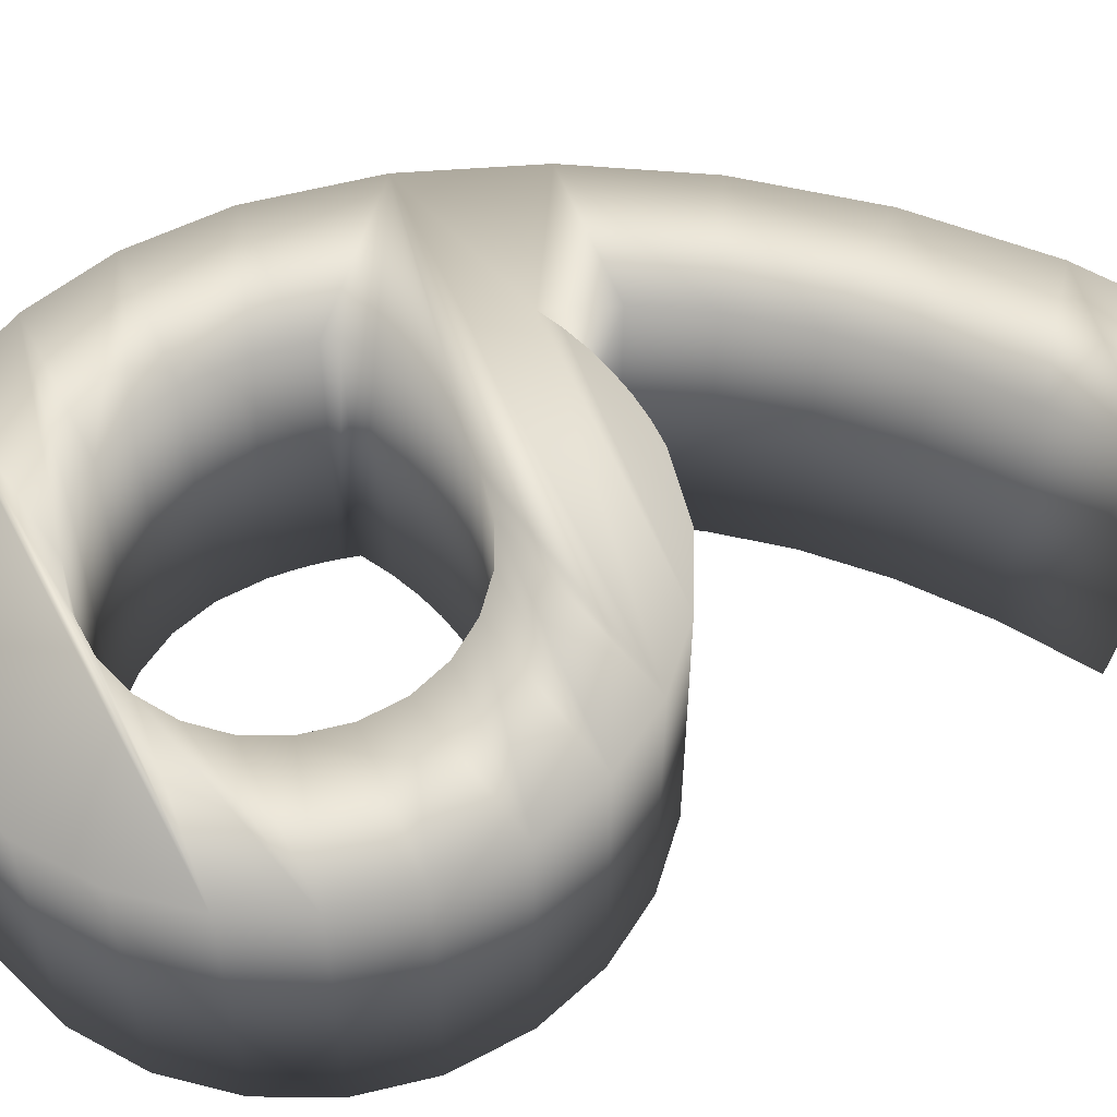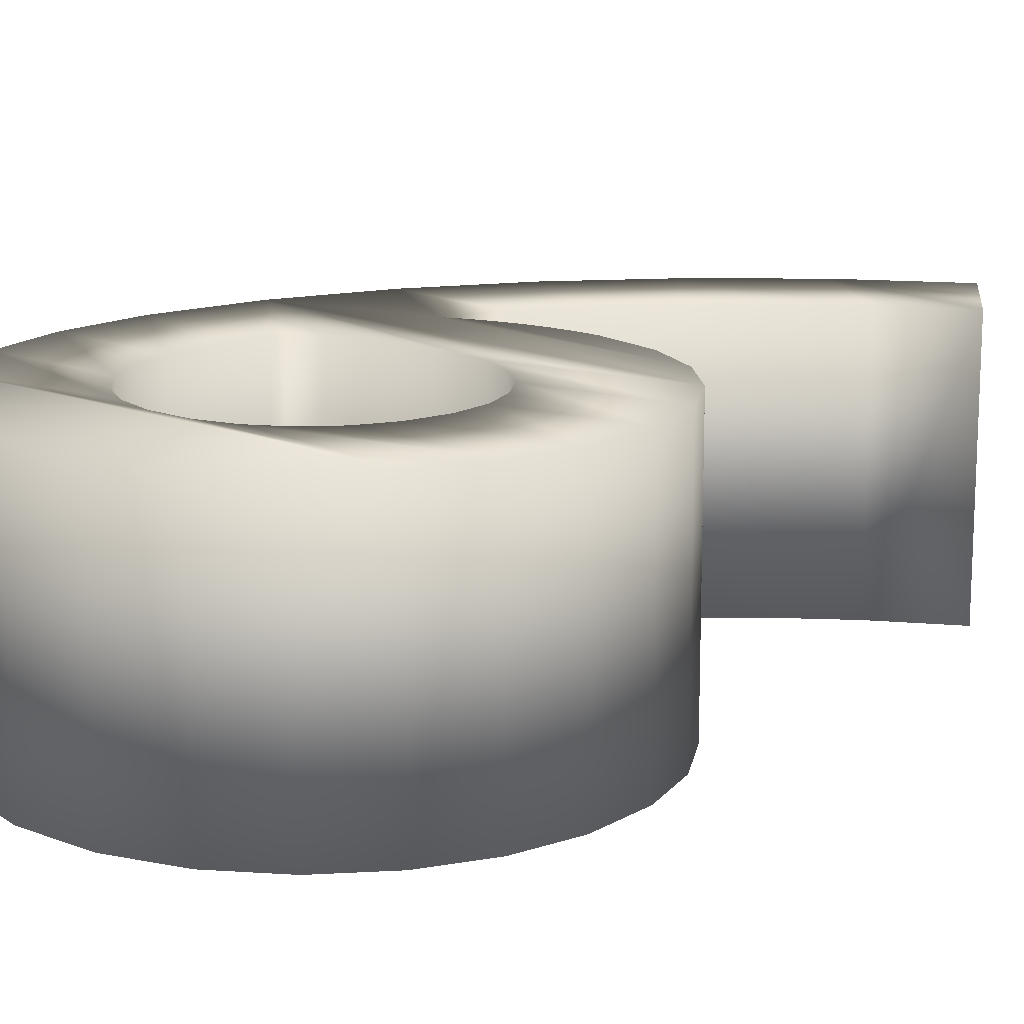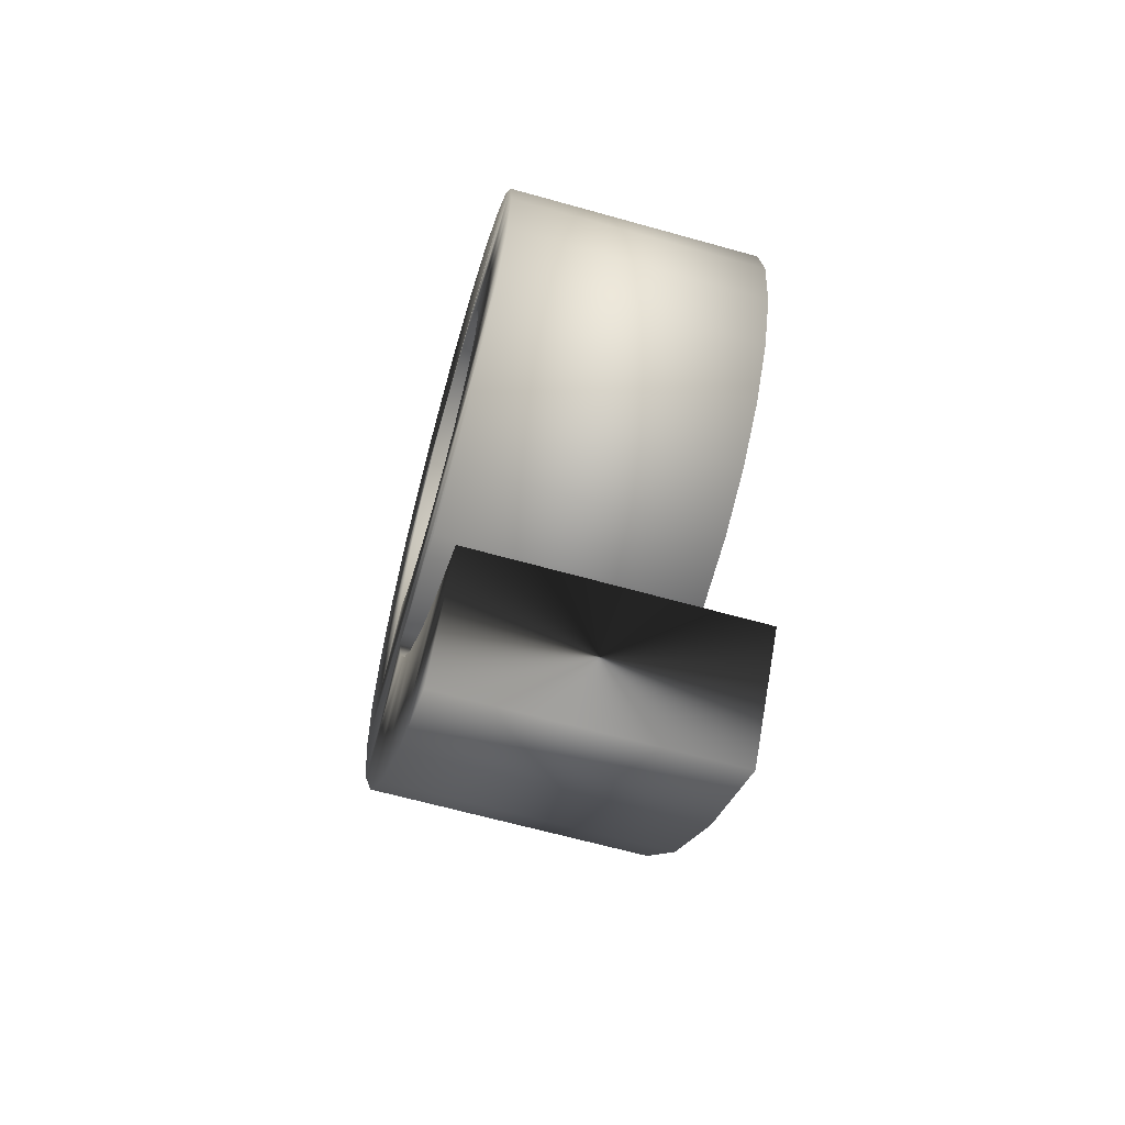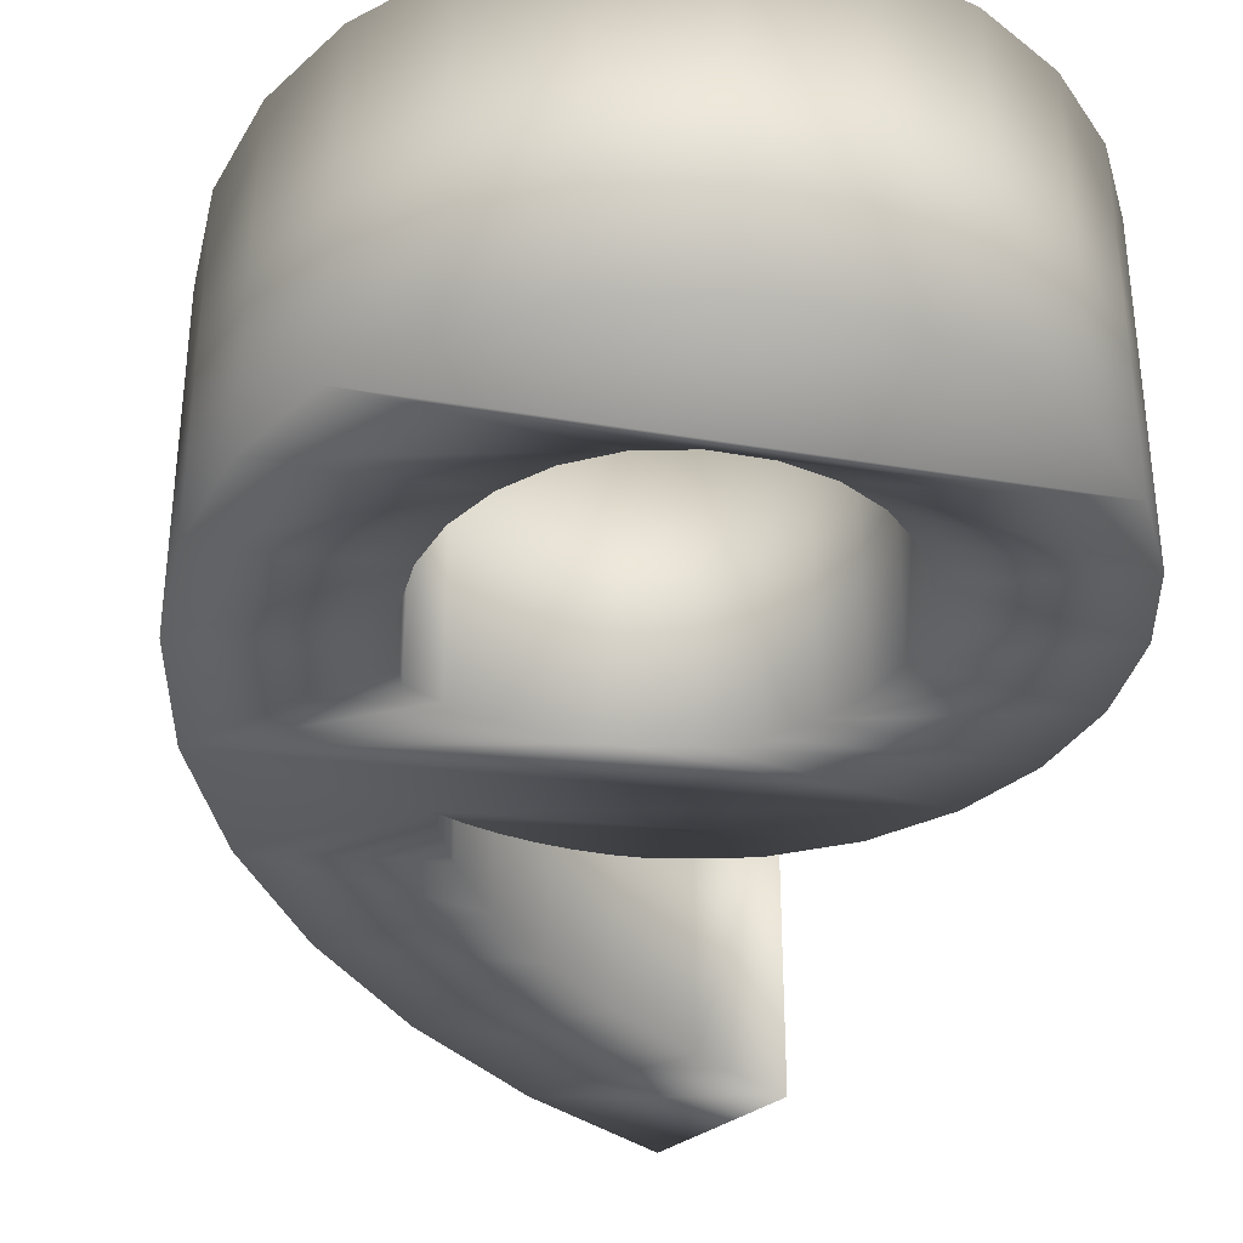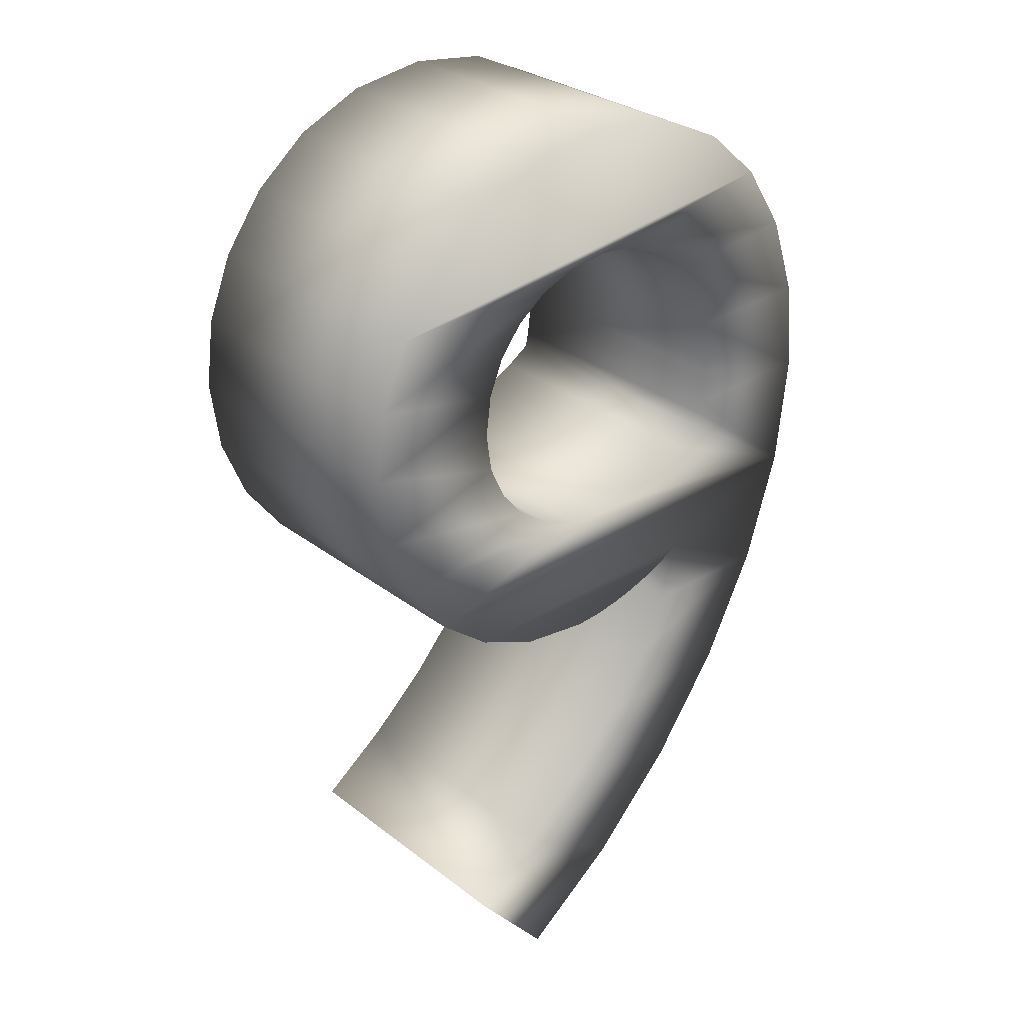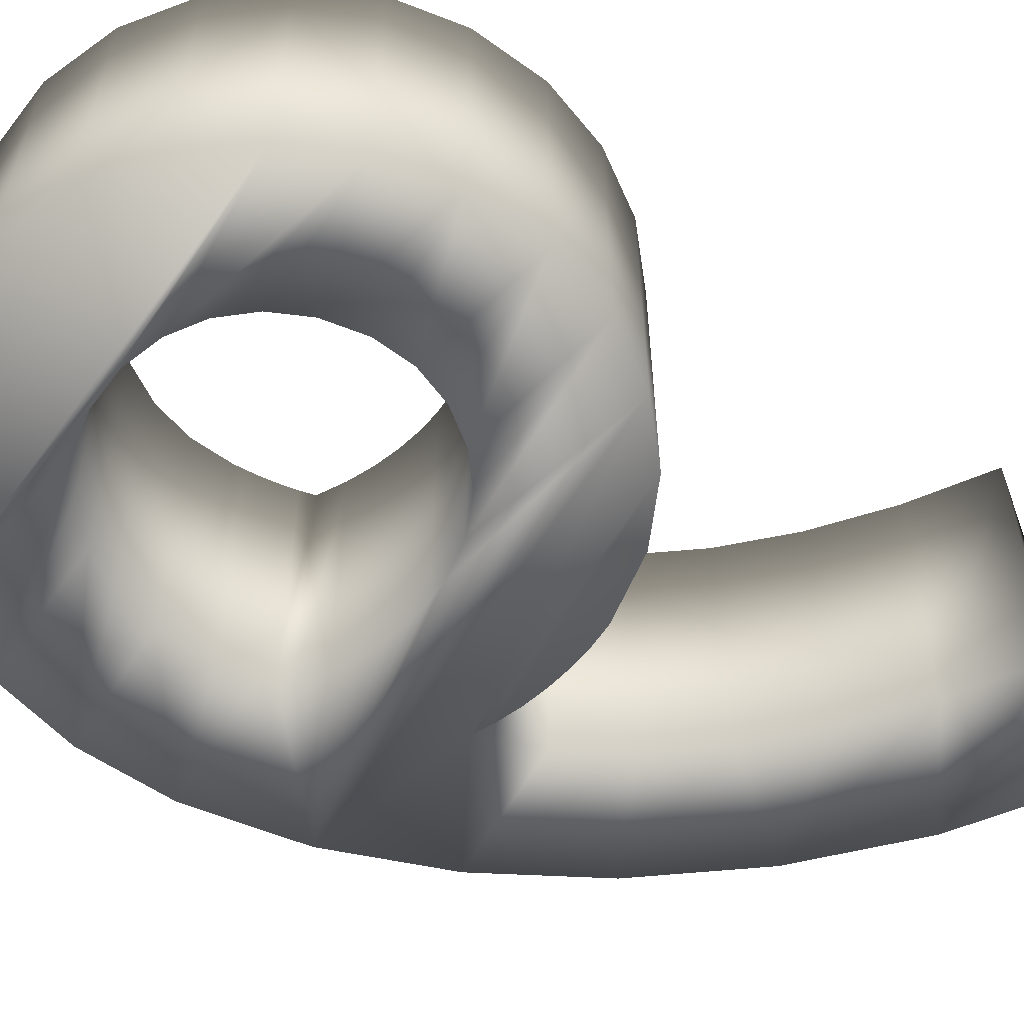
<metadata>
{"format":"obj","ext":"obj","renderer":"f3d","projection":"perspective","resolution":1024,"background":"white","views":[{"elev":55.9,"azim":-111.7,"up":"+Z"},{"elev":14.6,"azim":-133.3,"up":"+Z"},{"elev":-64.5,"azim":-105.8,"up":"+Y"},{"elev":-36.0,"azim":173.2,"up":"+Z"},{"elev":30.1,"azim":-42.1,"up":"+Y"},{"elev":-56.8,"azim":-119.8,"up":"+Z"}]}
</metadata>
<code>
o Font.001_Mesh
v -0.298 -2.154 1.201
v 0.1571 -1.818 1.201
v 0.5548 -1.411 1.201
v 0.8839 -0.9517 1.201
v 1.133 -0.4589 1.201
v 1.291 0.04864 1.201
v 1.346 0.552 1.201
v 1.302 0.9606 1.201
v 1.176 1.321 1.201
v 0.9784 1.621 1.201
v 0.7175 1.849 1.201
v 0.4029 1.995 1.201
v 0.04395 2.046 1.201
v -0.311 1.998 1.201
v -0.6156 1.866 1.201
v -0.8636 1.667 1.201
v -1.048 1.418 1.201
v -1.164 1.134 1.201
v -1.204 0.834 1.201
v -1.163 0.5143 1.201
v -1.048 0.2284 1.201
v -0.868 -0.01275 1.201
v -0.6343 -0.1984 1.201
v -0.3568 -0.3178 1.201
v -0.04604 -0.36 1.201
v 0.06356 -0.3546 1.201
v 0.1748 -0.3389 1.201
v 0.2855 -0.3135 1.201
v 0.3931 -0.2791 1.201
v 0.4953 -0.2364 1.201
v 0.5899 -0.186 1.201
v 0.5058 -0.4477 1.201
v 0.3691 -0.7136 1.201
v 0.182 -0.9787 1.201
v -0.05315 -1.238 1.201
v -0.3339 -1.488 1.201
v -0.658 -1.722 1.201
v -0.616 0.84 1.201
v -0.5933 1.019 1.201
v -0.5285 1.176 1.201
v -0.4263 1.306 1.201
v -0.2916 1.404 1.201
v -0.1292 1.466 1.201
v 0.05595 1.488 1.201
v 0.2379 1.461 1.201
v 0.4013 1.385 1.201
v 0.5397 1.268 1.201
v 0.6466 1.117 1.201
v 0.7155 0.9422 1.201
v 0.74 0.75 1.201
v 0.7398 0.7001 1.201
v 0.7388 0.6511 1.201
v 0.7362 0.6008 1.201
v 0.7311 0.5469 1.201
v 0.7226 0.4874 1.201
v 0.71 0.42 1.201
v 0.5983 0.3494 1.201
v 0.4866 0.2931 1.201
v 0.3769 0.2505 1.201
v 0.2713 0.2209 1.201
v 0.1716 0.2036 1.201
v 0.07995 0.198 1.201
v -0.1049 0.221 1.201
v -0.2712 0.2858 1.201
v -0.412 0.3863 1.201
v -0.5209 0.5162 1.201
v -0.5911 0.6695 1.201
v -0.5911 0.6695 0
v -0.5209 0.5162 0
v -0.412 0.3863 0
v -0.2712 0.2858 0
v -0.1049 0.221 0
v 0.07995 0.198 0
v 0.1716 0.2036 0
v 0.2713 0.2209 0
v 0.3769 0.2505 0
v 0.4866 0.2931 0
v 0.5983 0.3494 0
v 0.71 0.42 0
v 0.7226 0.4874 0
v 0.7311 0.5469 0
v 0.7362 0.6008 0
v 0.7388 0.6511 0
v 0.7398 0.7001 0
v 0.74 0.75 0
v 0.7155 0.9422 0
v 0.6466 1.117 0
v 0.5397 1.268 0
v 0.4013 1.385 0
v 0.2379 1.461 0
v 0.05595 1.488 0
v -0.1292 1.466 0
v -0.2916 1.404 0
v -0.4263 1.306 0
v -0.5285 1.176 0
v -0.5933 1.019 0
v -0.616 0.84 0
v -0.658 -1.722 0
v -0.3339 -1.488 0
v -0.05315 -1.238 0
v 0.182 -0.9787 0
v 0.3691 -0.7136 0
v 0.5058 -0.4477 0
v 0.5899 -0.186 0
v 0.4953 -0.2364 0
v 0.3931 -0.2791 0
v 0.2855 -0.3135 0
v 0.1748 -0.3389 0
v 0.06356 -0.3546 0
v -0.04604 -0.36 0
v -0.3568 -0.3178 0
v -0.6343 -0.1984 0
v -0.868 -0.01275 0
v -1.048 0.2284 0
v -1.163 0.5143 0
v -1.204 0.834 0
v -1.164 1.134 0
v -1.048 1.418 0
v -0.8636 1.667 0
v -0.6156 1.866 0
v -0.311 1.998 0
v 0.04395 2.046 0
v 0.4029 1.995 0
v 0.7175 1.849 0
v 0.9784 1.621 0
v 1.176 1.321 0
v 1.302 0.9606 0
v 1.346 0.552 0
v 1.291 0.04864 0
v 1.133 -0.4589 0
v 0.8839 -0.9517 0
v 0.5548 -1.411 0
v 0.1571 -1.818 0
v -0.298 -2.154 0
f 37 1 2
f 2 36 37
f 2 3 36
f 3 35 36
f 3 34 35
f 3 4 34
f 4 33 34
f 4 5 33
f 5 32 33
f 26 27 25
f 27 24 25
f 27 28 24
f 28 29 24
f 29 30 24
f 30 23 24
f 5 31 32
f 30 31 23
f 31 22 23
f 5 6 31
f 31 6 22
f 6 62 22
f 6 61 62
f 6 60 61
f 62 63 22
f 63 21 22
f 6 59 60
f 63 64 21
f 6 58 59
f 6 57 58
f 64 65 21
f 6 56 57
f 6 55 56
f 65 20 21
f 65 66 20
f 6 54 55
f 6 7 54
f 7 53 54
f 7 52 53
f 66 67 20
f 7 51 52
f 7 50 51
f 67 19 20
f 67 38 19
f 7 49 50
f 7 8 49
f 38 39 19
f 8 48 49
f 39 18 19
f 39 40 18
f 8 47 48
f 40 41 18
f 8 9 47
f 9 46 47
f 41 42 18
f 42 17 18
f 9 45 46
f 42 43 17
f 43 44 17
f 9 10 45
f 45 10 44
f 44 10 17
f 10 16 17
f 10 11 16
f 11 15 16
f 11 12 15
f 12 14 15
f 12 13 14
f 122 121 14 13
f 123 122 13 12
f 121 120 15 14
f 124 123 12 11
f 120 119 16 15
f 125 124 11 10
f 119 118 17 16
f 91 90 45 44
f 126 125 10 9
f 92 91 44 43
f 93 92 43 42
f 90 89 46 45
f 118 117 18 17
f 94 93 42 41
f 89 88 47 46
f 127 126 9 8
f 95 94 41 40
f 88 87 48 47
f 96 95 40 39
f 117 116 19 18
f 87 86 49 48
f 97 96 39 38
f 128 127 8 7
f 86 85 50 49
f 68 97 38 67
f 116 115 20 19
f 85 84 51 50
f 84 83 52 51
f 69 68 67 66
f 83 82 53 52
f 82 81 54 53
f 129 128 7 6
f 81 80 55 54
f 70 69 66 65
f 115 114 21 20
f 80 79 56 55
f 79 78 57 56
f 71 70 65 64
f 78 77 58 57
f 77 76 59 58
f 72 71 64 63
f 76 75 60 59
f 114 113 22 21
f 73 72 63 62
f 75 74 61 60
f 74 73 62 61
f 130 129 6 5
f 113 112 23 22
f 105 104 31 30
f 104 103 32 31
f 112 111 24 23
f 106 105 30 29
f 107 106 29 28
f 108 107 28 27
f 111 110 25 24
f 109 108 27 26
f 110 109 26 25
f 103 102 33 32
f 131 130 5 4
f 102 101 34 33
f 132 131 4 3
f 101 100 35 34
f 100 99 36 35
f 133 132 3 2
f 99 98 37 36
f 1 37 98 134
f 2 1 134 133
f 134 98 133
f 98 99 133
f 99 132 133
f 99 100 132
f 100 101 132
f 101 131 132
f 101 102 131
f 102 130 131
f 102 103 130
f 110 108 109
f 110 111 108
f 111 107 108
f 111 106 107
f 111 105 106
f 111 112 105
f 103 104 130
f 112 104 105
f 112 113 104
f 104 129 130
f 113 129 104
f 113 73 129
f 73 74 129
f 74 75 129
f 113 72 73
f 113 114 72
f 75 76 129
f 114 71 72
f 76 77 129
f 77 78 129
f 114 70 71
f 78 79 129
f 79 80 129
f 114 115 70
f 115 69 70
f 80 81 129
f 81 128 129
f 81 82 128
f 82 83 128
f 115 68 69
f 83 84 128
f 84 85 128
f 115 116 68
f 116 97 68
f 85 86 128
f 86 127 128
f 116 96 97
f 86 87 127
f 116 117 96
f 117 95 96
f 87 88 127
f 117 94 95
f 88 126 127
f 88 89 126
f 117 93 94
f 117 118 93
f 89 90 126
f 118 92 93
f 118 91 92
f 90 125 126
f 91 125 90
f 118 125 91
f 118 119 125
f 119 124 125
f 119 120 124
f 120 123 124
f 120 121 123
f 121 122 123

</code>
